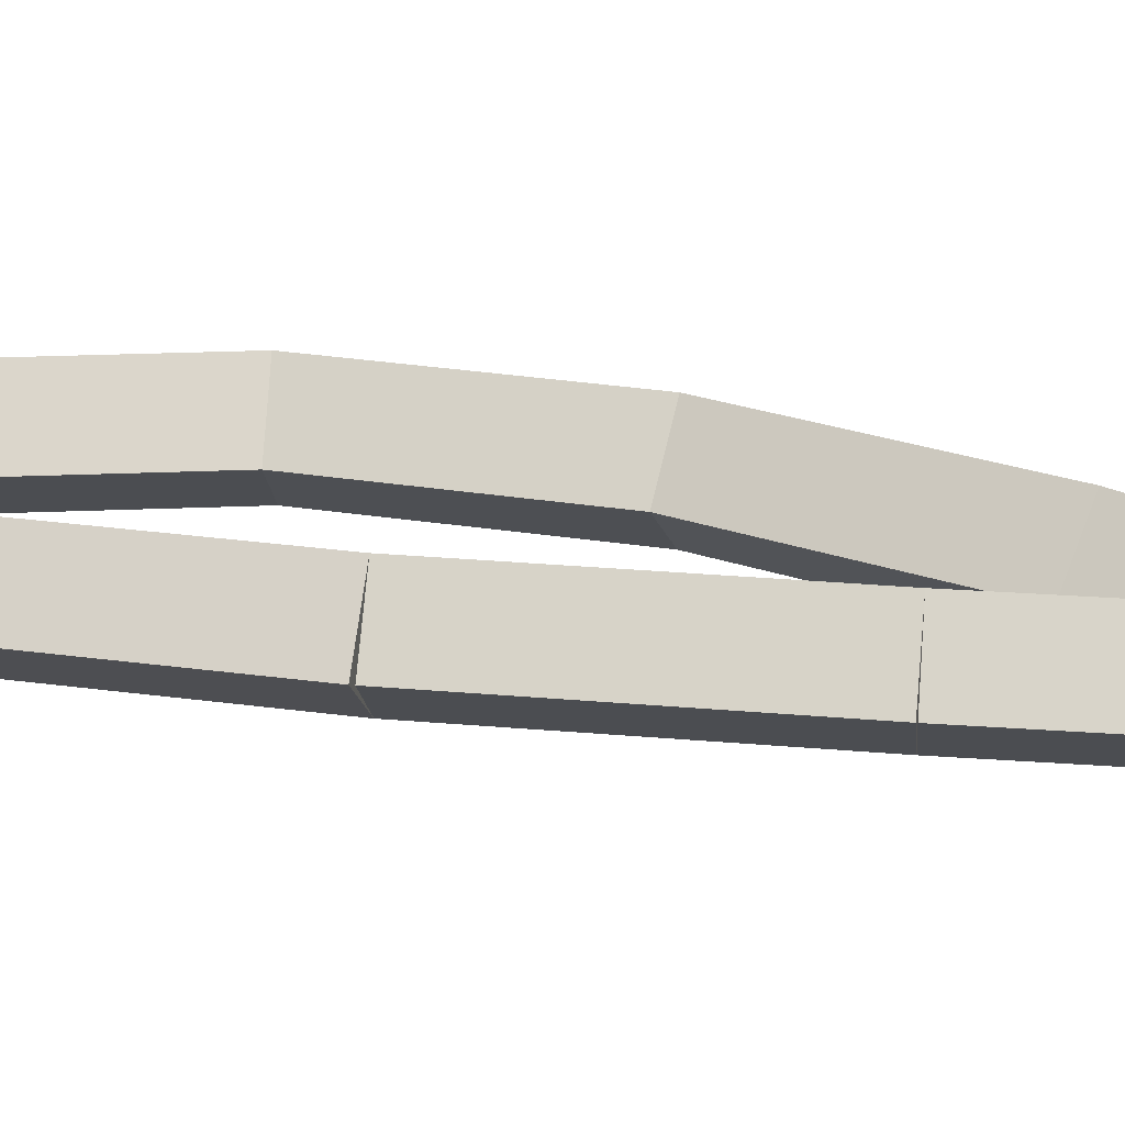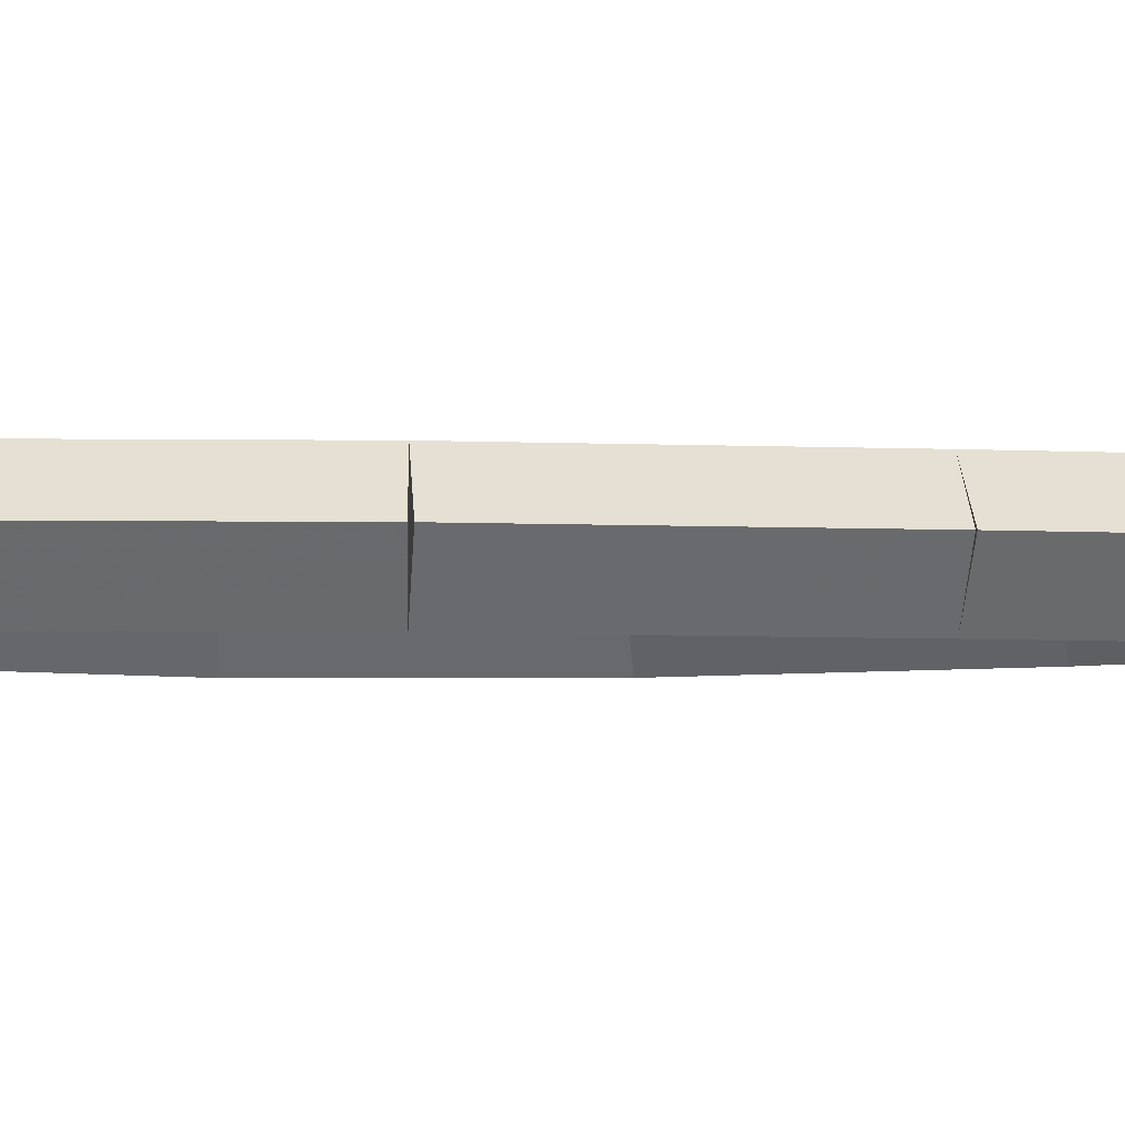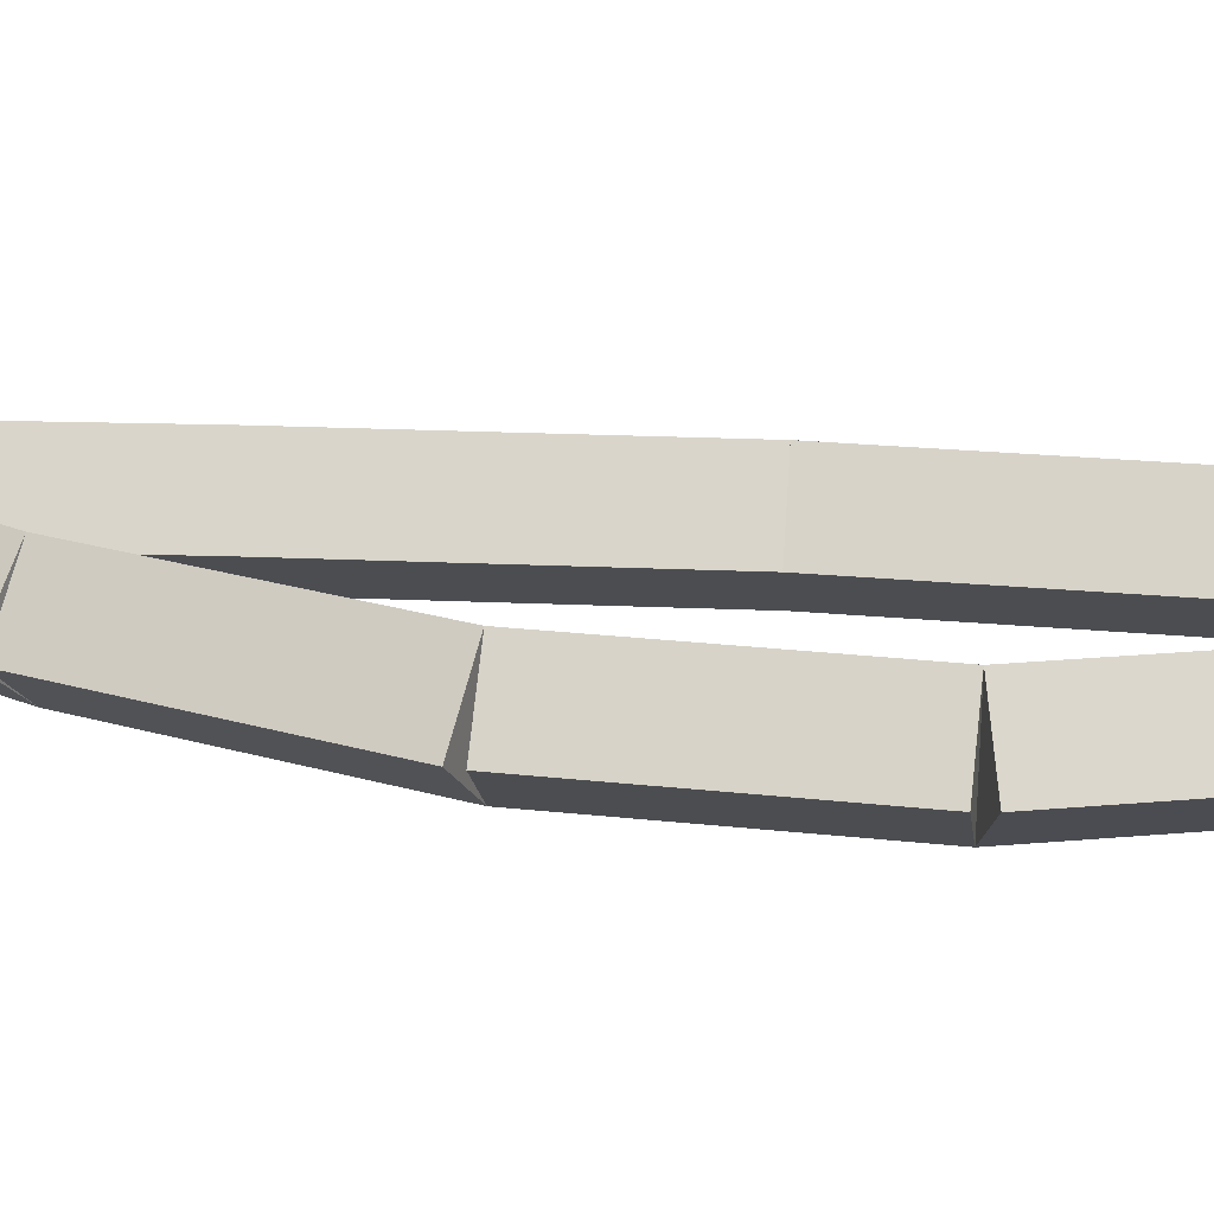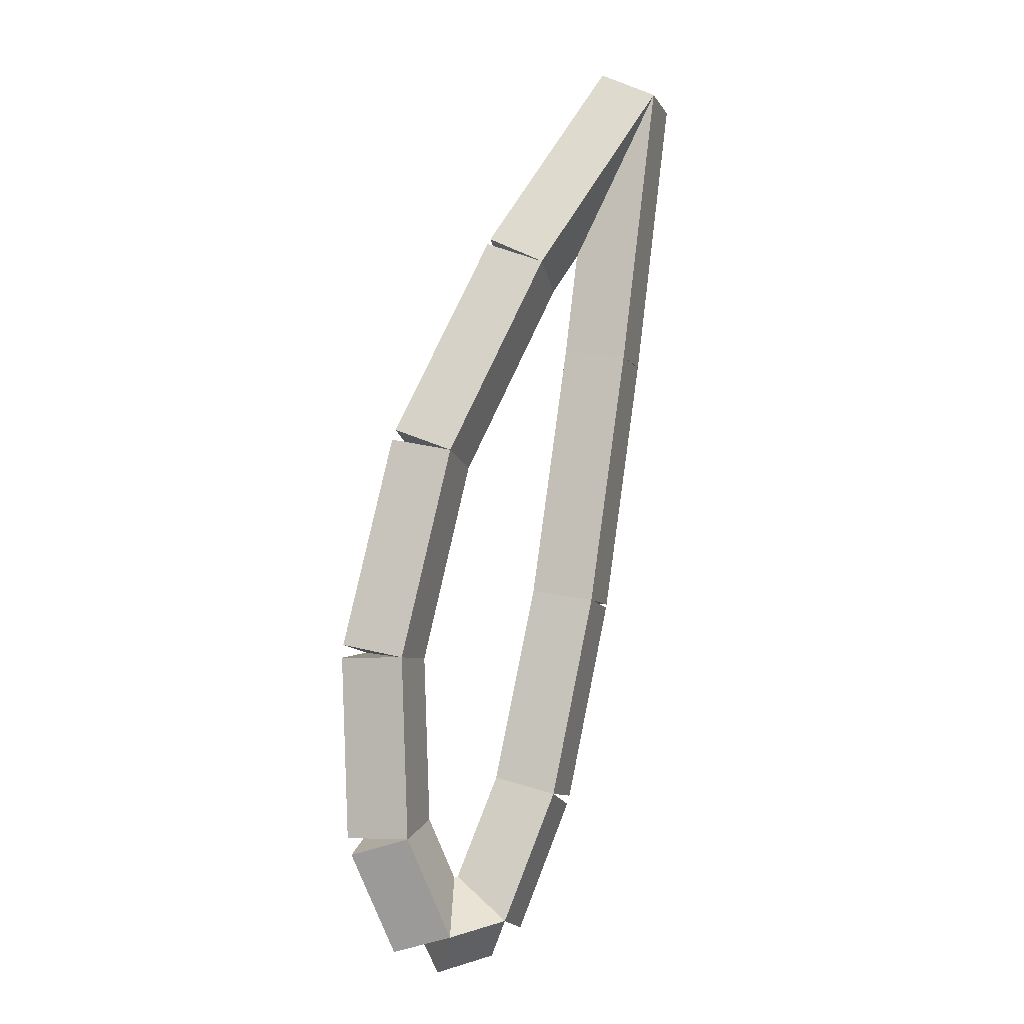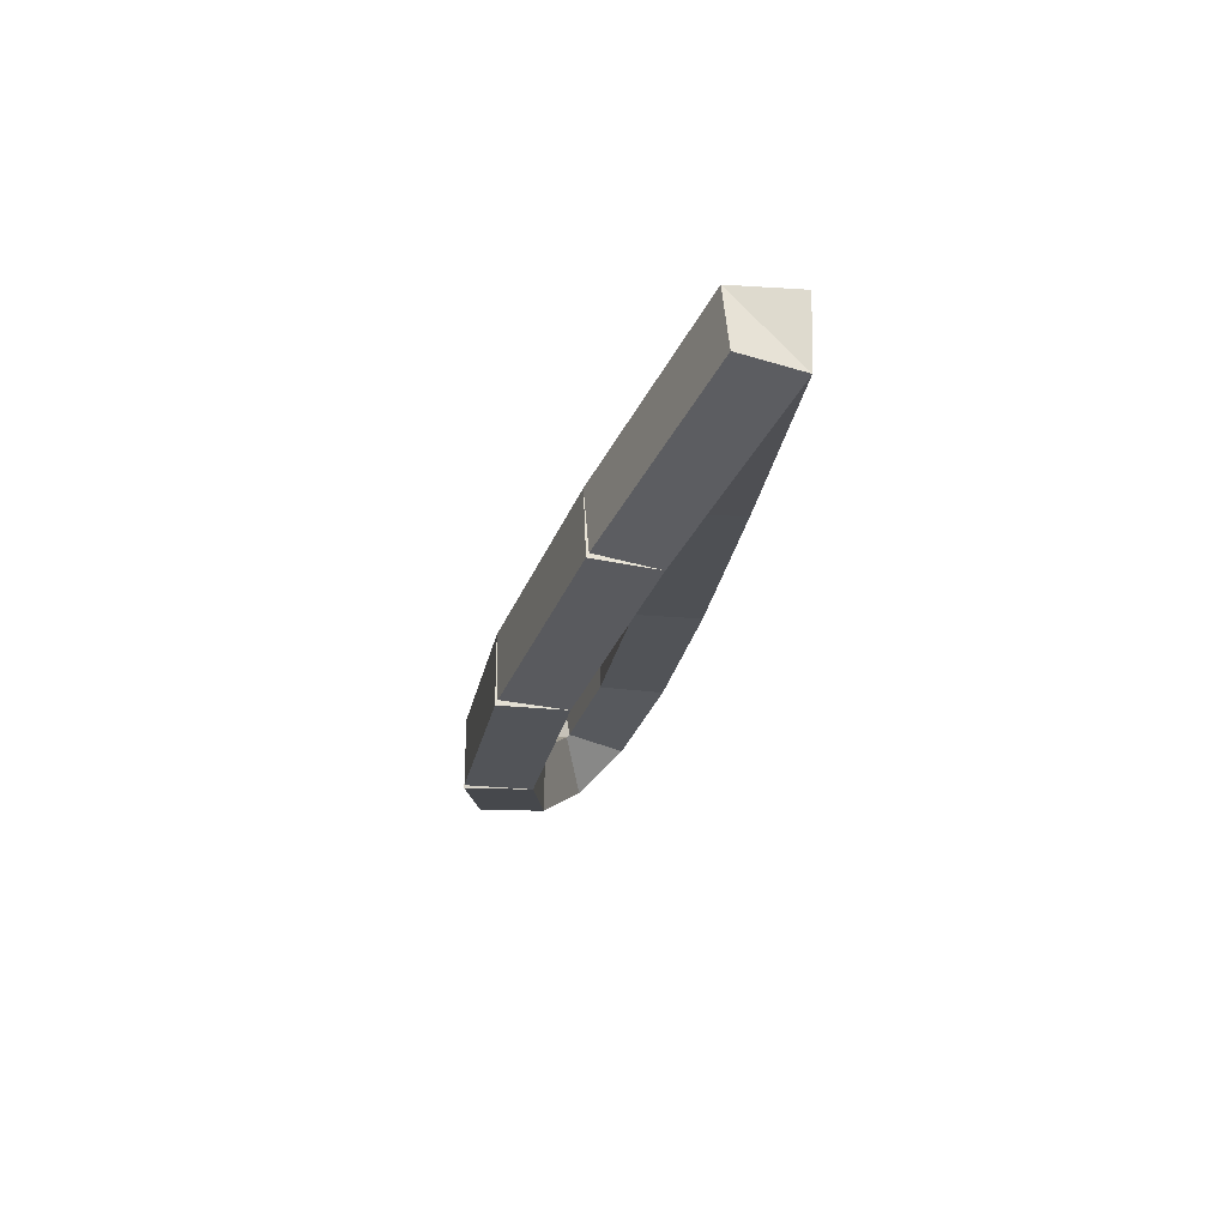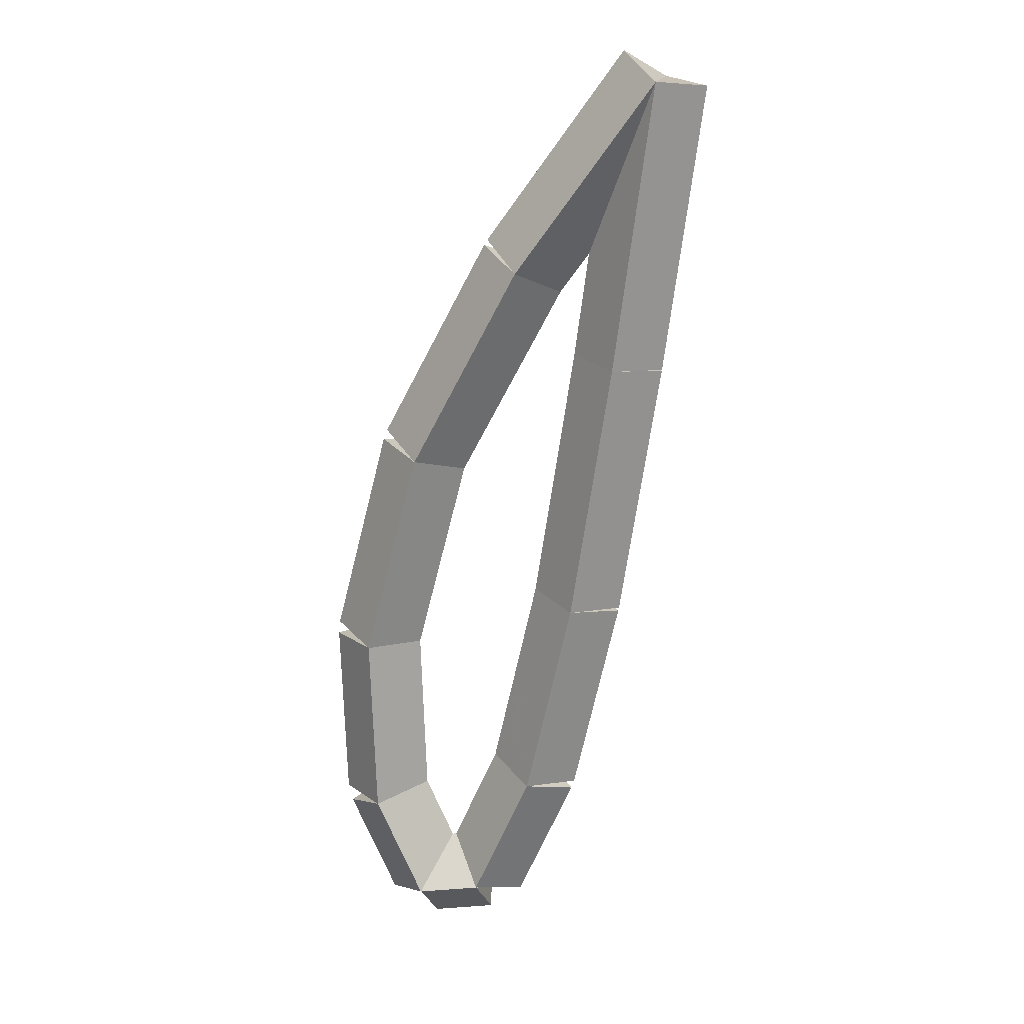
<metadata>
{"format":"obj","ext":"obj","renderer":"f3d","projection":"perspective","resolution":1024,"background":"white","views":[{"elev":29.1,"azim":88.6,"up":"+Z"},{"elev":-7.8,"azim":75.7,"up":"+Z"},{"elev":28.9,"azim":-95.3,"up":"+Z"},{"elev":-0.9,"azim":-27.4,"up":"+Y"},{"elev":77.3,"azim":-43.8,"up":"+Y"},{"elev":16.6,"azim":10.7,"up":"+Y"}]}
</metadata>
<code>
g name
v 6.21 35.38 31.1
v 6.111 35.39 31
v 6.21 35.38 30.9
v 6.309 35.36 31
v 6.293 36 31.1
v 6.193 36.01 31
v 6.293 36 30.9
v 6.392 35.99 31
f 1 2 3 4
f 6 2 1 5
f 5 1 4 8
f 6 5 8 7
f 8 4 3 7
f 7 3 2 6
g name
v 6.123 34.81 31.1
v 6.024 34.83 31
v 6.123 34.81 30.9
v 6.221 34.8 31
v 6.21 35.38 31.1
v 6.111 35.39 31
v 6.21 35.38 30.9
v 6.309 35.36 31
f 9 10 11 12
f 14 10 9 13
f 13 9 12 16
f 14 13 16 15
f 16 12 11 15
f 15 11 10 14
g name
v 6.023 34.37 31.1
v 5.925 34.39 31
v 6.023 34.37 30.9
v 6.12 34.35 31
v 6.123 34.81 31.1
v 6.025 34.83 31
v 6.123 34.81 30.9
v 6.22 34.79 31
f 17 18 19 20
f 22 18 17 21
f 21 17 20 24
f 22 21 24 23
f 24 20 19 23
f 23 19 18 22
g name
v 5.898 34.09 31.1
v 5.807 34.13 31
v 5.898 34.09 30.9
v 5.99 34.05 31
v 6.023 34.37 31.1
v 5.931 34.41 31
v 6.023 34.37 30.9
v 6.114 34.33 31
f 25 26 27 28
f 30 26 25 29
f 29 25 28 32
f 30 29 32 31
f 32 28 27 31
f 31 27 26 30
g name
v 5.761 34.07 31.1
v 5.744 34.17 31
v 5.761 34.07 30.9
v 5.779 33.97 31
v 5.898 34.09 31.1
v 5.881 34.19 31
v 5.898 34.09 30.9
v 5.916 34 31
f 33 34 35 36
f 38 34 33 37
f 37 33 36 40
f 38 37 40 39
f 40 36 35 39
f 39 35 34 38
g name
v 5.658 34.29 31.1
v 5.749 34.34 31
v 5.658 34.29 30.9
v 5.567 34.25 31
v 5.761 34.07 31.1
v 5.852 34.11 31
v 5.761 34.07 30.9
v 5.671 34.03 31
f 41 42 43 44
f 46 42 41 45
f 45 41 44 48
f 46 45 48 47
f 48 44 43 47
f 47 43 42 46
g name
v 5.644 34.69 31.1
v 5.744 34.7 31
v 5.644 34.69 30.9
v 5.544 34.69 31
v 5.658 34.29 31.1
v 5.758 34.3 31
v 5.658 34.29 30.9
v 5.558 34.29 31
f 49 50 51 52
f 54 50 49 53
f 53 49 52 56
f 54 53 56 55
f 56 52 51 55
f 55 51 50 54
g name
v 5.762 35.15 31.1
v 5.859 35.13 31
v 5.762 35.15 30.9
v 5.665 35.18 31
v 5.644 34.69 31.1
v 5.741 34.67 31
v 5.644 34.69 30.9
v 5.547 34.72 31
f 57 58 59 60
f 62 58 57 61
f 61 57 60 64
f 62 61 64 63
f 64 60 59 63
f 63 59 58 62
g name
v 5.993 35.59 31.1
v 6.081 35.54 31
v 5.993 35.59 30.9
v 5.905 35.63 31
v 5.762 35.15 31.1
v 5.85 35.1 31
v 5.762 35.15 30.9
v 5.673 35.2 31
f 65 66 67 68
f 70 66 65 69
f 69 65 68 72
f 70 69 72 71
f 72 68 67 71
f 71 67 66 70
g name
v 6.293 36 31.1
v 6.374 35.94 31
v 6.293 36 30.9
v 6.212 36.06 31
v 5.993 35.59 31.1
v 6.074 35.53 31
v 5.993 35.59 30.9
v 5.912 35.64 31
f 73 74 75 76
f 78 74 73 77
f 77 73 76 80
f 78 77 80 79
f 80 76 75 79
f 79 75 74 78

</code>
